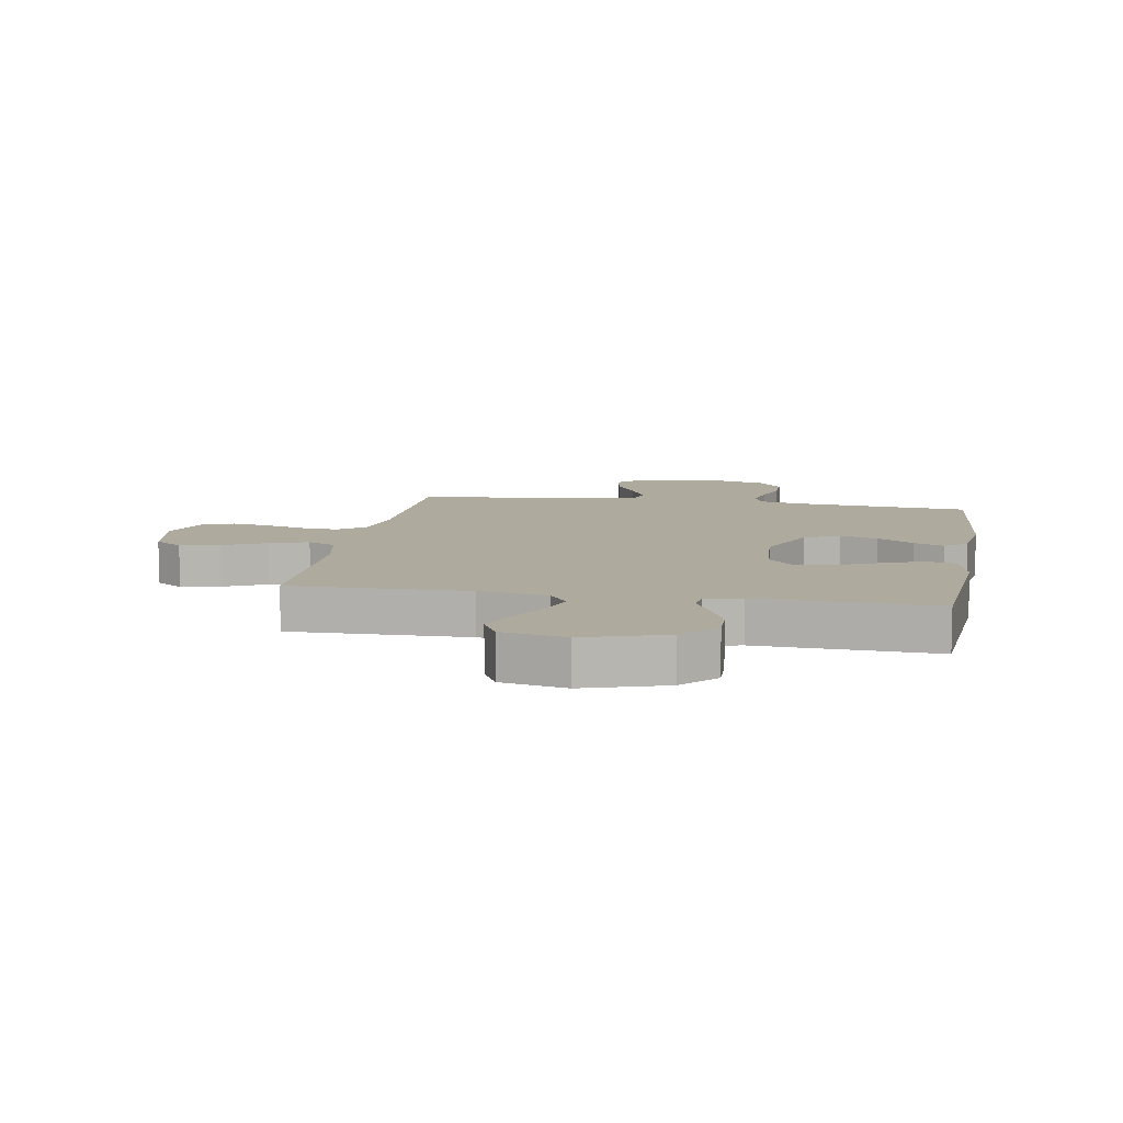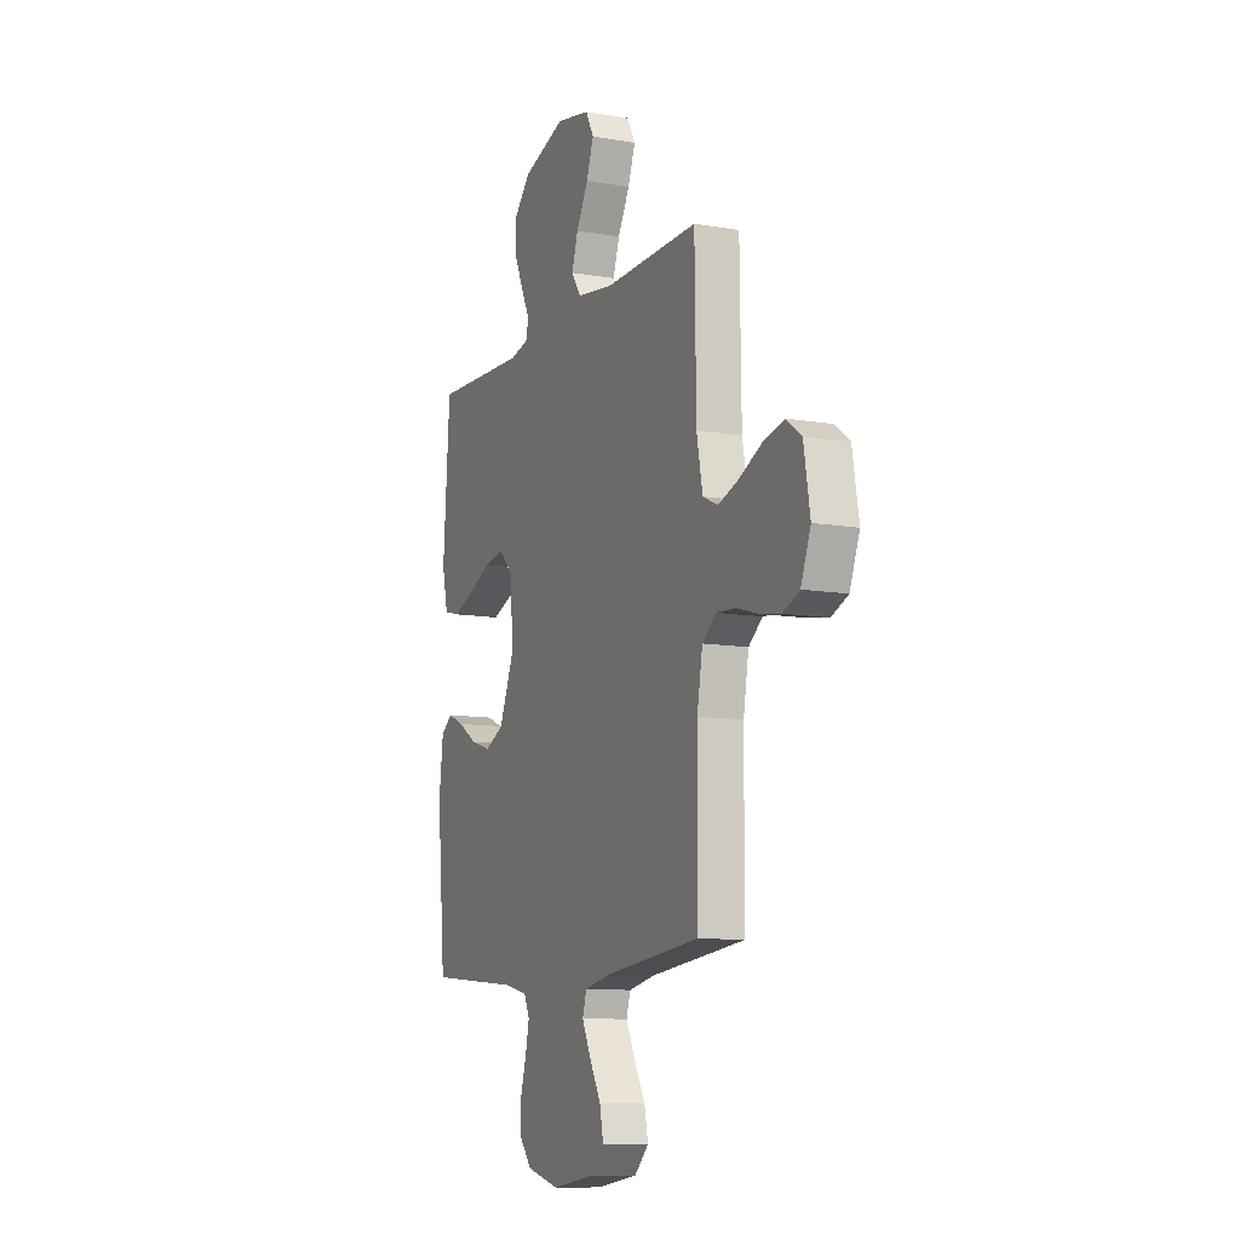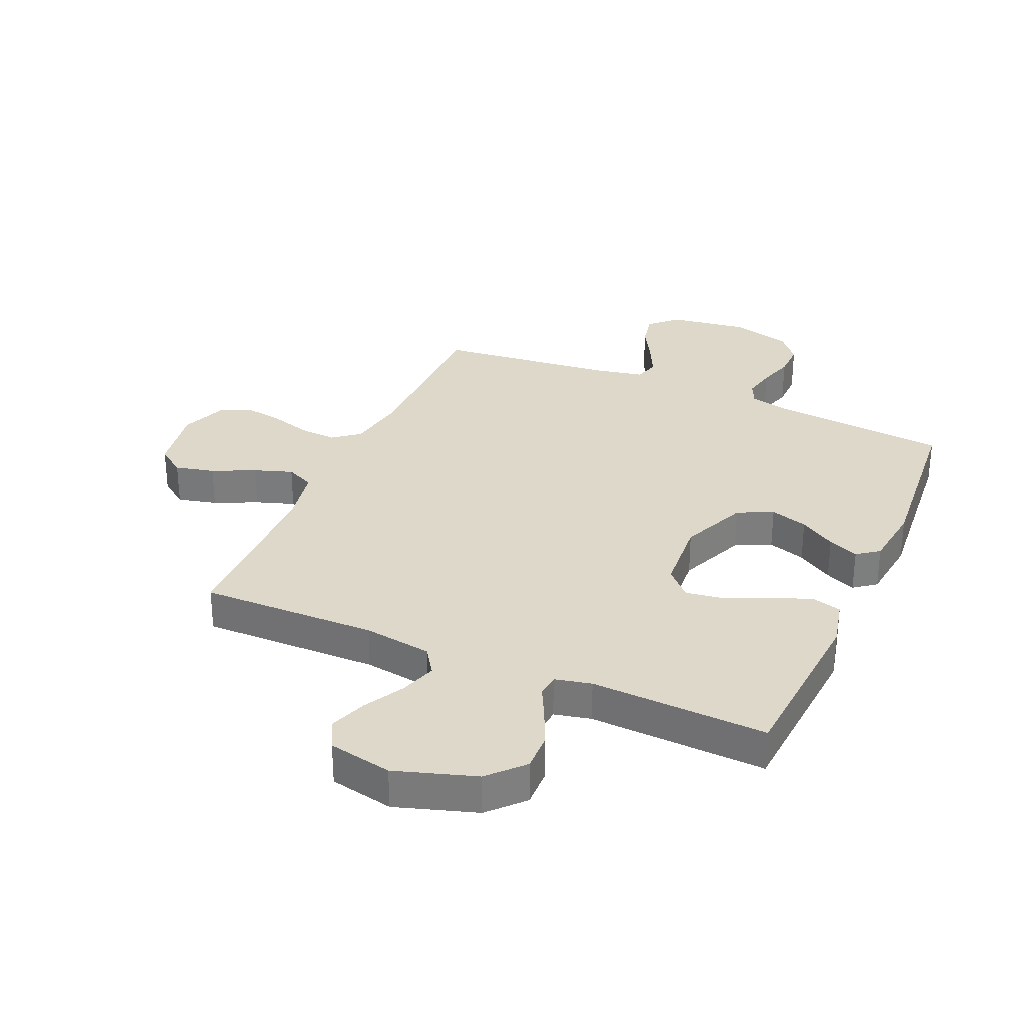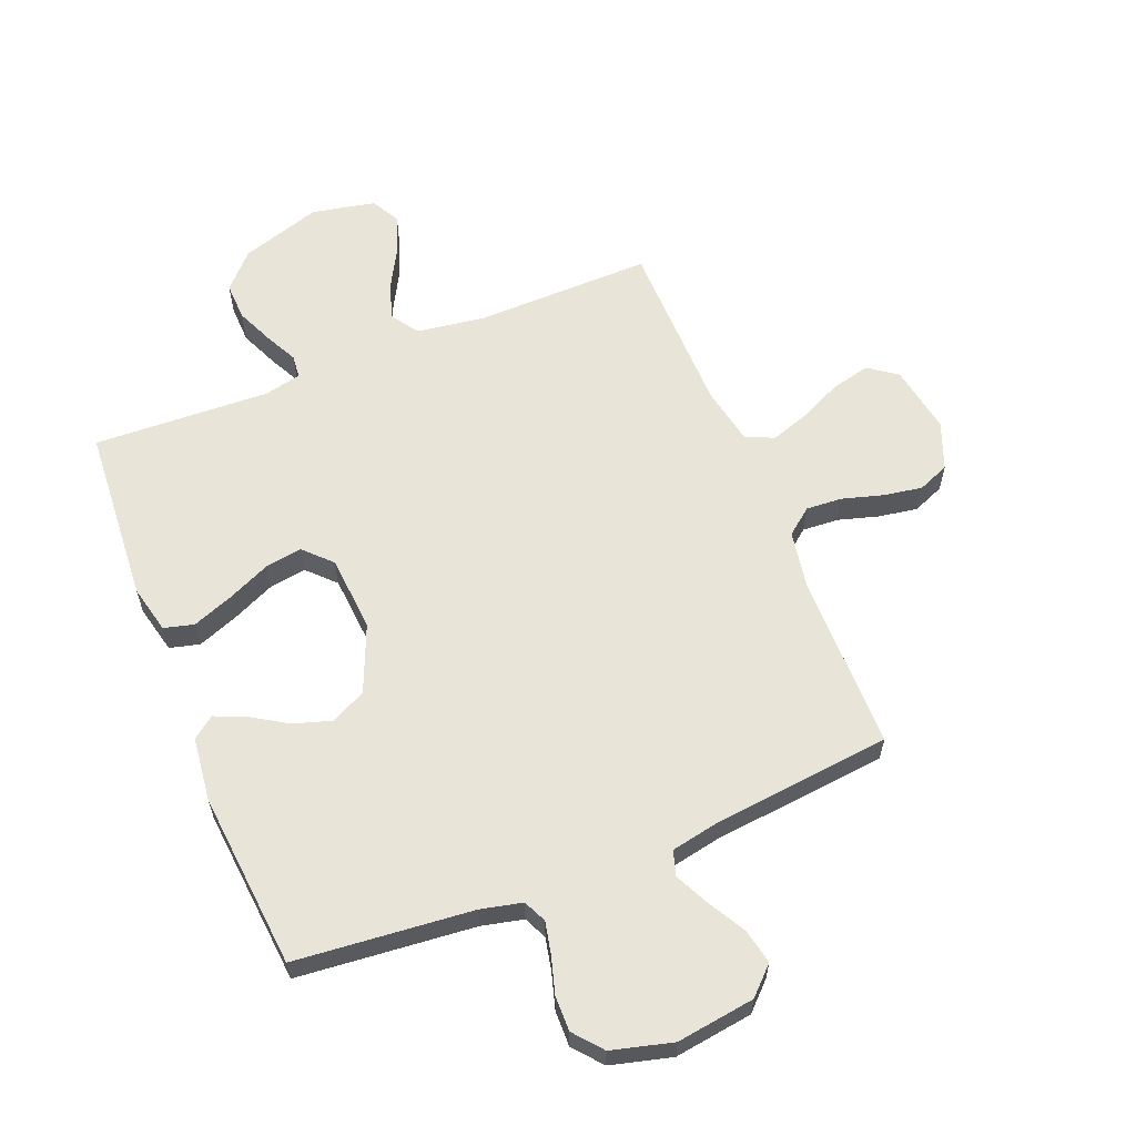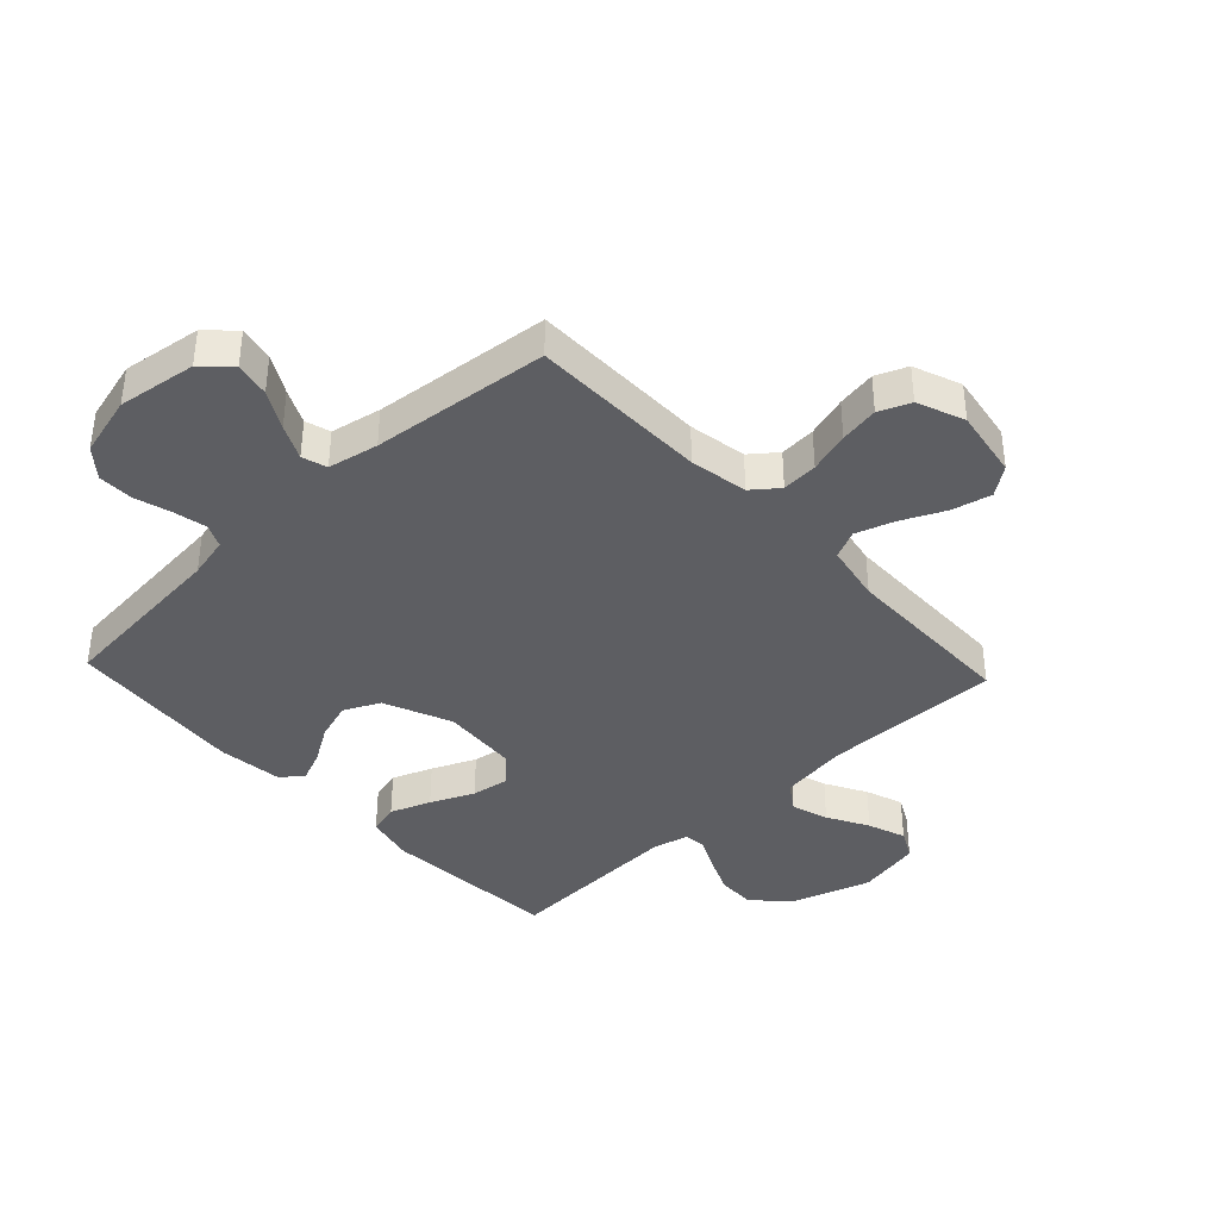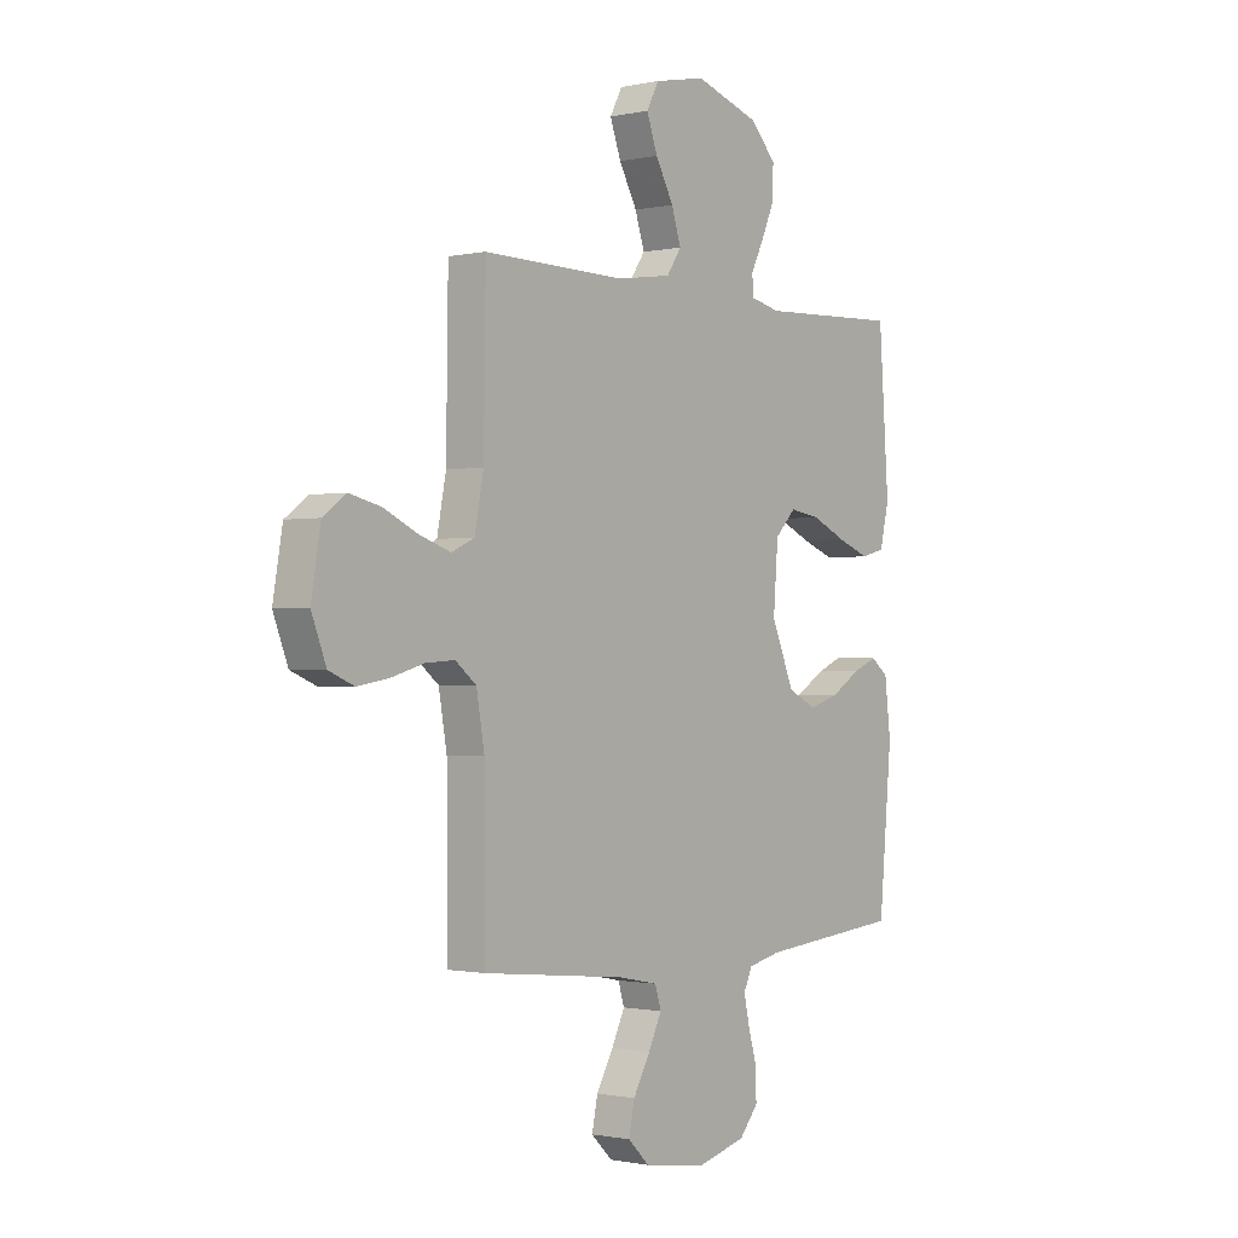
<metadata>
{"format":"obj","ext":"obj","renderer":"f3d","projection":"perspective","resolution":1024,"background":"white","views":[{"elev":9.3,"azim":9.9,"up":"+Y"},{"elev":-10.5,"azim":-113.5,"up":"+Z"},{"elev":31.0,"azim":23.7,"up":"+Y"},{"elev":60.7,"azim":158.1,"up":"+Y"},{"elev":-39.1,"azim":-136.8,"up":"+Y"},{"elev":-0.9,"azim":-51.6,"up":"+Z"}]}
</metadata>
<code>
v 0.5 0.07 0.5
v 0.521 0.07 0.2
v 0.502 0.07 0.118
v 0.451 0.07 0.105
v 0.383 0.07 0.131
v 0.31 0.07 0.164
v 0.246 0.07 0.174
v 0.202 0.07 0.129
v 0.192 0.07 0
v 0.24 0.07 -0.114
v 0.3 0.07 -0.143
v 0.364 0.07 -0.123
v 0.425 0.07 -0.085
v 0.477 0.07 -0.063
v 0.514 0.07 -0.091
v 0.527 0.07 -0.2
v 0.5 0.07 -0.5
v 0.2 0.07 -0.528
v 0.13 0.07 -0.544
v 0.112 0.07 -0.583
v 0.124 0.07 -0.639
v 0.142 0.07 -0.7
v 0.143 0.07 -0.76
v 0.103 0.07 -0.808
v 0 0.07 -0.835
v -0.133 0.07 -0.816
v -0.178 0.07 -0.772
v -0.166 0.07 -0.713
v -0.13 0.07 -0.649
v -0.102 0.07 -0.591
v -0.115 0.07 -0.549
v -0.2 0.07 -0.532
v -0.5 0.07 -0.5
v -0.502 0.07 -0.2
v -0.519 0.07 -0.102
v -0.563 0.07 -0.067
v -0.624 0.07 -0.071
v -0.693 0.07 -0.091
v -0.759 0.07 -0.102
v -0.812 0.07 -0.08
v -0.843 0.07 0
v -0.823 0.07 0.117
v -0.775 0.07 0.152
v -0.708 0.07 0.136
v -0.636 0.07 0.102
v -0.571 0.07 0.08
v -0.523 0.07 0.102
v -0.504 0.07 0.2
v -0.5 0.07 0.5
v -0.2 0.07 0.495
v -0.084 0.07 0.512
v -0.053 0.07 0.558
v -0.073 0.07 0.62
v -0.111 0.07 0.689
v -0.134 0.07 0.753
v -0.108 0.07 0.802
v 0 0.07 0.824
v 0.137 0.07 0.78
v 0.191 0.07 0.722
v 0.189 0.07 0.658
v 0.161 0.07 0.594
v 0.134 0.07 0.54
v 0.138 0.07 0.501
v 0.2 0.07 0.487
v 0.5 0 0.5
v 0.521 0 0.2
v 0.502 0 0.118
v 0.451 0 0.105
v 0.383 0 0.131
v 0.31 0 0.164
v 0.246 0 0.174
v 0.202 0 0.129
v 0.192 0 0
v 0.24 0 -0.114
v 0.3 0 -0.143
v 0.364 0 -0.123
v 0.425 0 -0.085
v 0.477 0 -0.063
v 0.514 0 -0.091
v 0.527 0 -0.2
v 0.5 0 -0.5
v 0.2 0 -0.528
v 0.13 0 -0.544
v 0.112 0 -0.583
v 0.124 0 -0.639
v 0.142 0 -0.7
v 0.143 0 -0.76
v 0.103 0 -0.808
v 0 0 -0.835
v -0.133 0 -0.816
v -0.178 0 -0.772
v -0.166 0 -0.713
v -0.13 0 -0.649
v -0.102 0 -0.591
v -0.115 0 -0.549
v -0.2 0 -0.532
v -0.5 0 -0.5
v -0.502 0 -0.2
v -0.519 0 -0.102
v -0.563 0 -0.067
v -0.624 0 -0.071
v -0.693 0 -0.091
v -0.759 0 -0.102
v -0.812 0 -0.08
v -0.843 0 0
v -0.823 0 0.117
v -0.775 0 0.152
v -0.708 0 0.136
v -0.636 0 0.102
v -0.571 0 0.08
v -0.523 0 0.102
v -0.504 0 0.2
v -0.5 0 0.5
v -0.2 0 0.495
v -0.084 0 0.512
v -0.053 0 0.558
v -0.073 0 0.62
v -0.111 0 0.689
v -0.134 0 0.753
v -0.108 0 0.802
v 0 0 0.824
v 0.137 0 0.78
v 0.191 0 0.722
v 0.189 0 0.658
v 0.161 0 0.594
v 0.134 0 0.54
v 0.138 0 0.501
v 0.2 0 0.487
f 60 61 62
f 59 60 62
f 58 59 62
f 57 58 62
f 56 57 62
f 55 56 62
f 54 55 62
f 53 54 62
f 52 53 62 63
f 51 52 63
f 50 51 63 64
f 48 49 50 64
f 43 44 45
f 42 43 45
f 41 42 45
f 40 41 45
f 39 40 45
f 38 39 45
f 37 38 45
f 36 37 45 46
f 35 36 46 47
f 32 33 34
f 47 48 64
f 35 47 64
f 34 35 64
f 32 34 64
f 31 32 64
f 27 28 29
f 26 27 29
f 25 26 29
f 24 25 29
f 23 24 29
f 22 23 29
f 21 22 29
f 20 21 29 30
f 16 17 18
f 15 16 18
f 14 15 18
f 13 14 18
f 12 13 18
f 11 12 18 19
f 20 30 31
f 19 20 31
f 11 19 31
f 10 11 31
f 4 5 6
f 3 4 6
f 2 3 6
f 1 2 6
f 64 1 6
f 64 6 7
f 9 10 31
f 8 9 31 64
f 7 8 64
f 126 125 124
f 126 124 123
f 126 123 122
f 126 122 121
f 126 121 120
f 126 120 119
f 126 119 118
f 126 118 117
f 127 126 117 116
f 127 116 115
f 128 127 115 114
f 128 114 113 112
f 109 108 107
f 109 107 106
f 109 106 105
f 109 105 104
f 109 104 103
f 109 103 102
f 109 102 101
f 110 109 101 100
f 111 110 100 99
f 98 97 96
f 128 112 111
f 128 111 99
f 128 99 98
f 128 98 96
f 128 96 95
f 93 92 91
f 93 91 90
f 93 90 89
f 93 89 88
f 93 88 87
f 93 87 86
f 93 86 85
f 94 93 85 84
f 82 81 80
f 82 80 79
f 82 79 78
f 82 78 77
f 82 77 76
f 83 82 76 75
f 95 94 84
f 95 84 83
f 95 83 75
f 95 75 74
f 70 69 68
f 70 68 67
f 70 67 66
f 70 66 65
f 70 65 128
f 71 70 128
f 95 74 73
f 128 95 73 72
f 128 72 71
f 1 65 66 2
f 2 66 67 3
f 3 67 68 4
f 4 68 69 5
f 5 69 70 6
f 6 70 71 7
f 7 71 72 8
f 8 72 73 9
f 9 73 74 10
f 10 74 75 11
f 11 75 76 12
f 12 76 77 13
f 13 77 78 14
f 14 78 79 15
f 15 79 80 16
f 16 80 81 17
f 17 81 82 18
f 18 82 83 19
f 19 83 84 20
f 20 84 85 21
f 21 85 86 22
f 22 86 87 23
f 23 87 88 24
f 24 88 89 25
f 25 89 90 26
f 26 90 91 27
f 27 91 92 28
f 28 92 93 29
f 29 93 94 30
f 30 94 95 31
f 31 95 96 32
f 32 96 97 33
f 33 97 98 34
f 34 98 99 35
f 35 99 100 36
f 36 100 101 37
f 37 101 102 38
f 38 102 103 39
f 39 103 104 40
f 40 104 105 41
f 41 105 106 42
f 42 106 107 43
f 43 107 108 44
f 44 108 109 45
f 45 109 110 46
f 46 110 111 47
f 47 111 112 48
f 48 112 113 49
f 49 113 114 50
f 50 114 115 51
f 51 115 116 52
f 52 116 117 53
f 53 117 118 54
f 54 118 119 55
f 55 119 120 56
f 56 120 121 57
f 57 121 122 58
f 58 122 123 59
f 59 123 124 60
f 60 124 125 61
f 61 125 126 62
f 62 126 127 63
f 63 127 128 64
f 64 128 65 1

</code>
